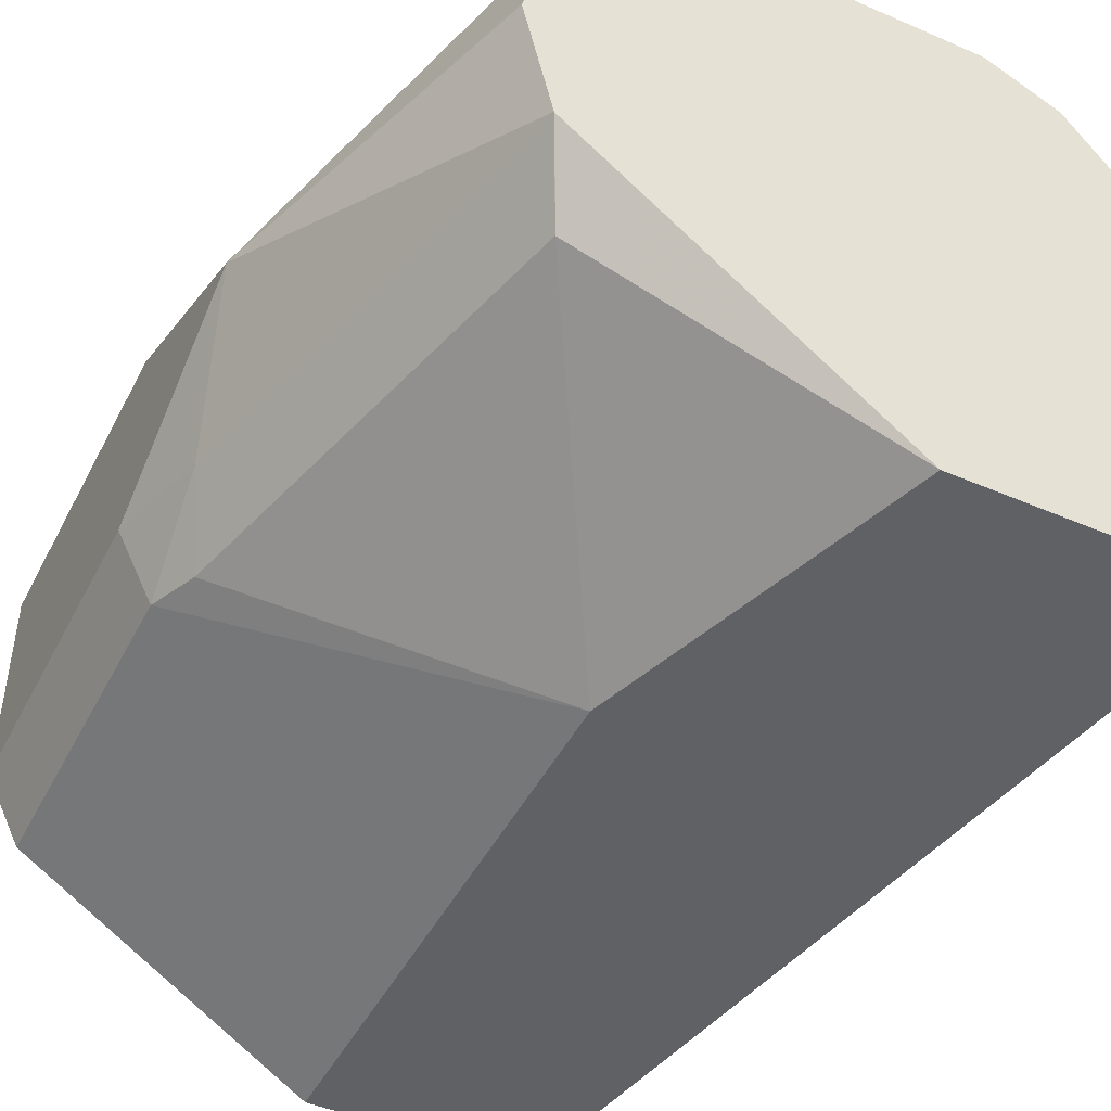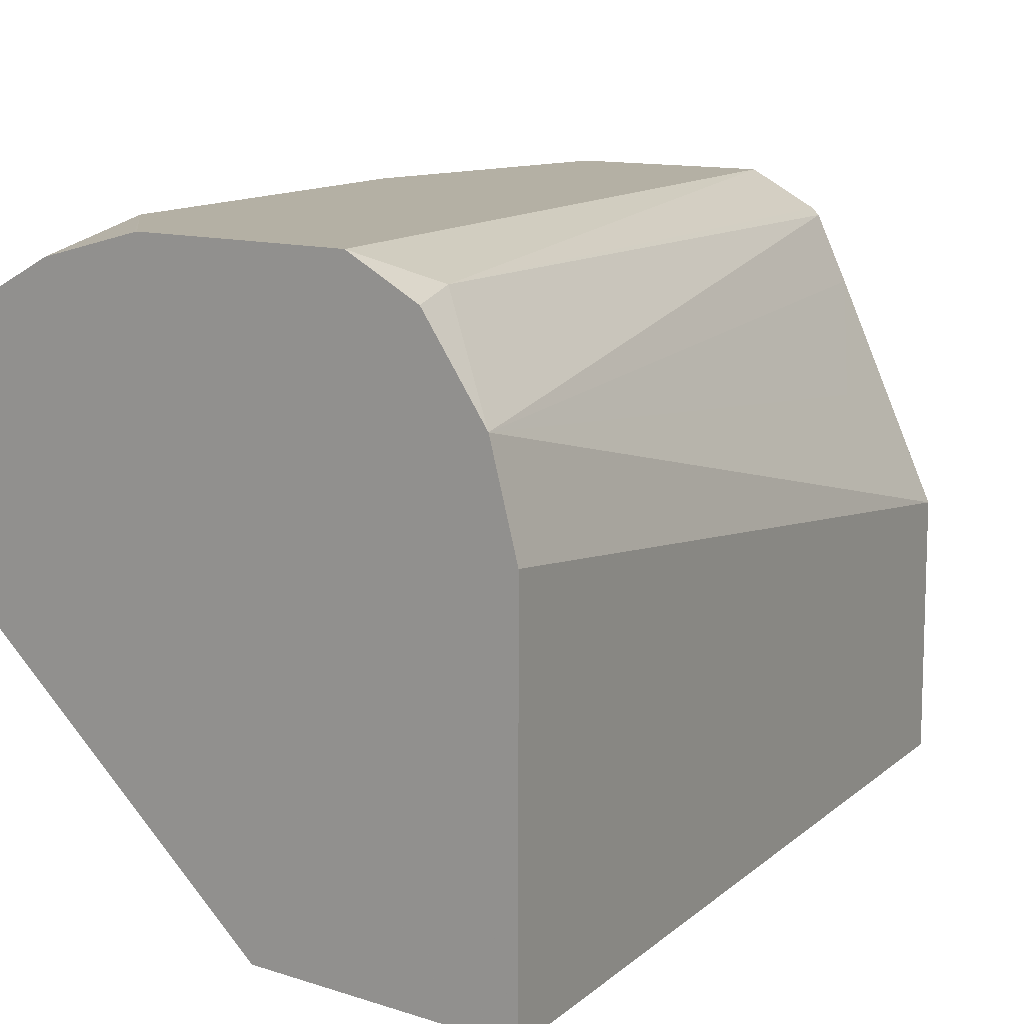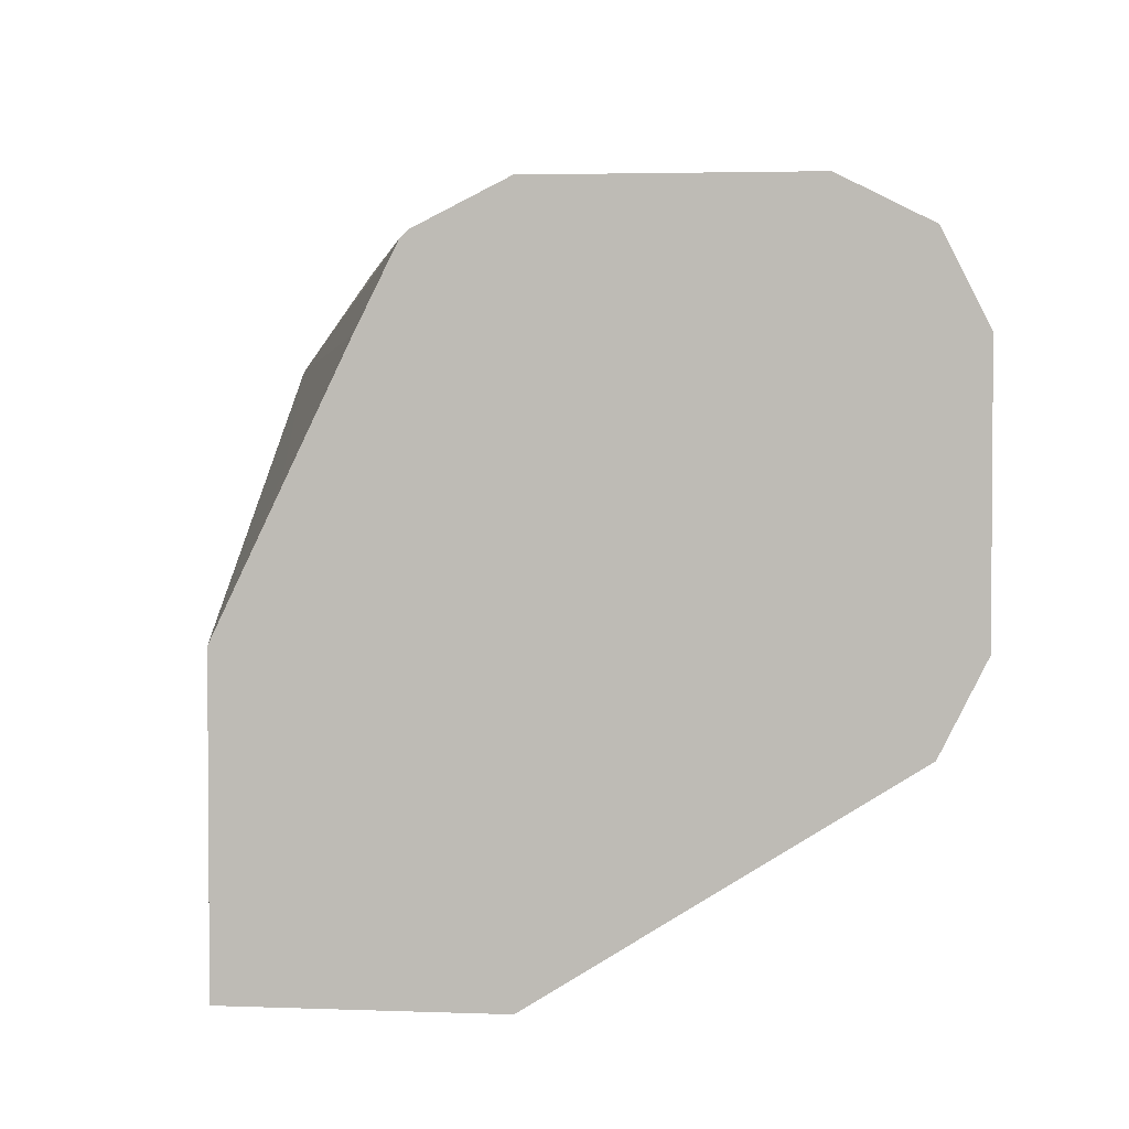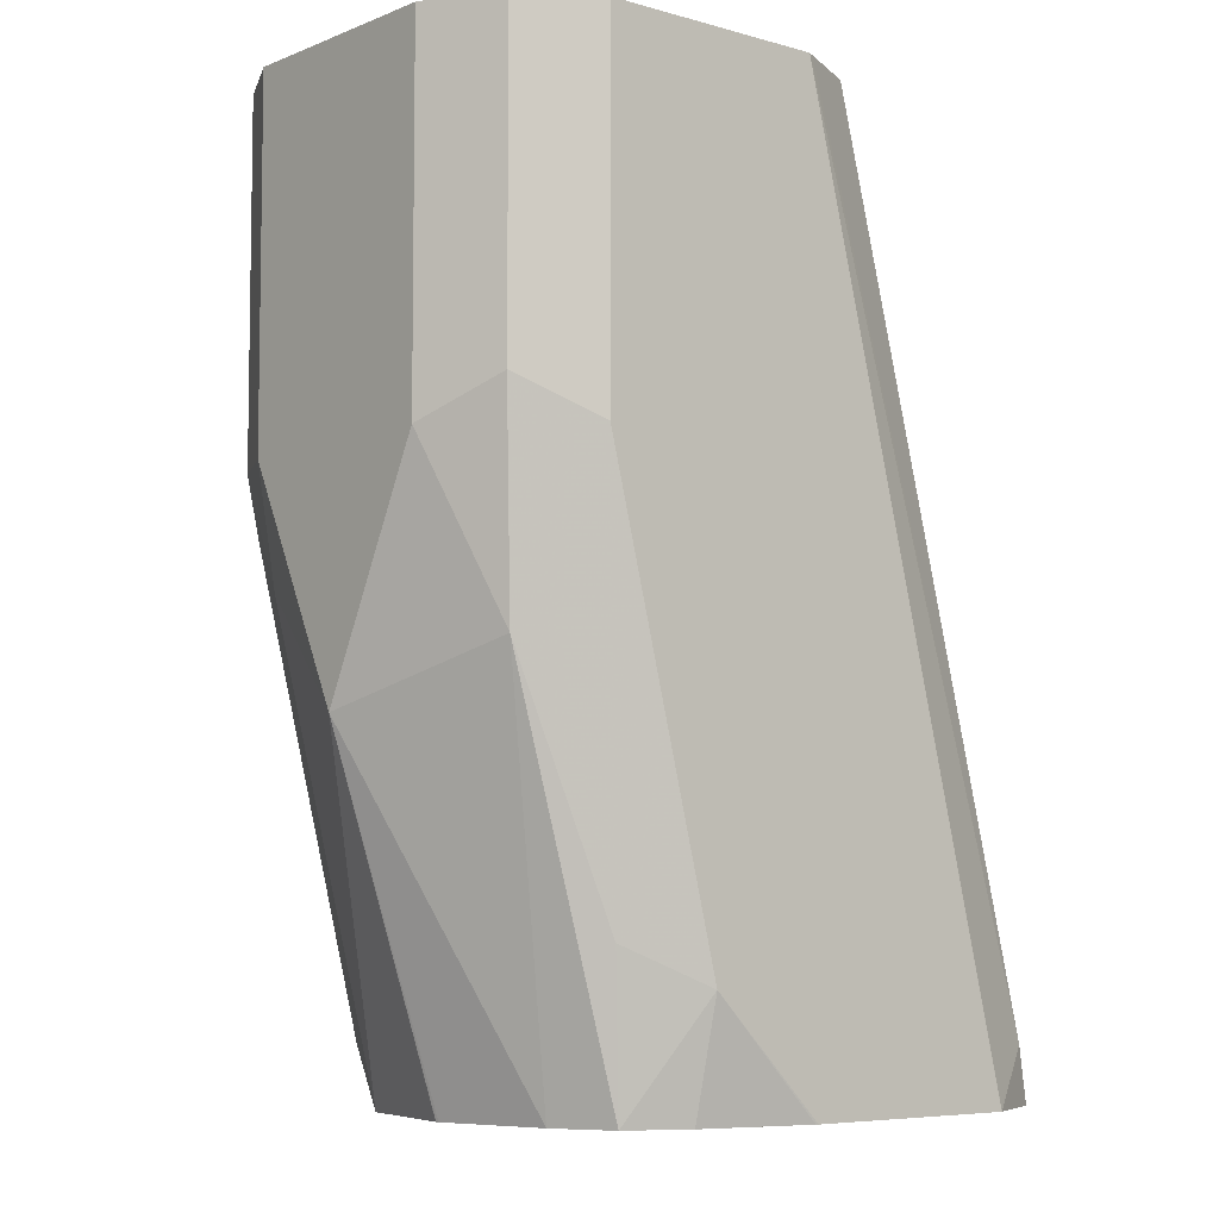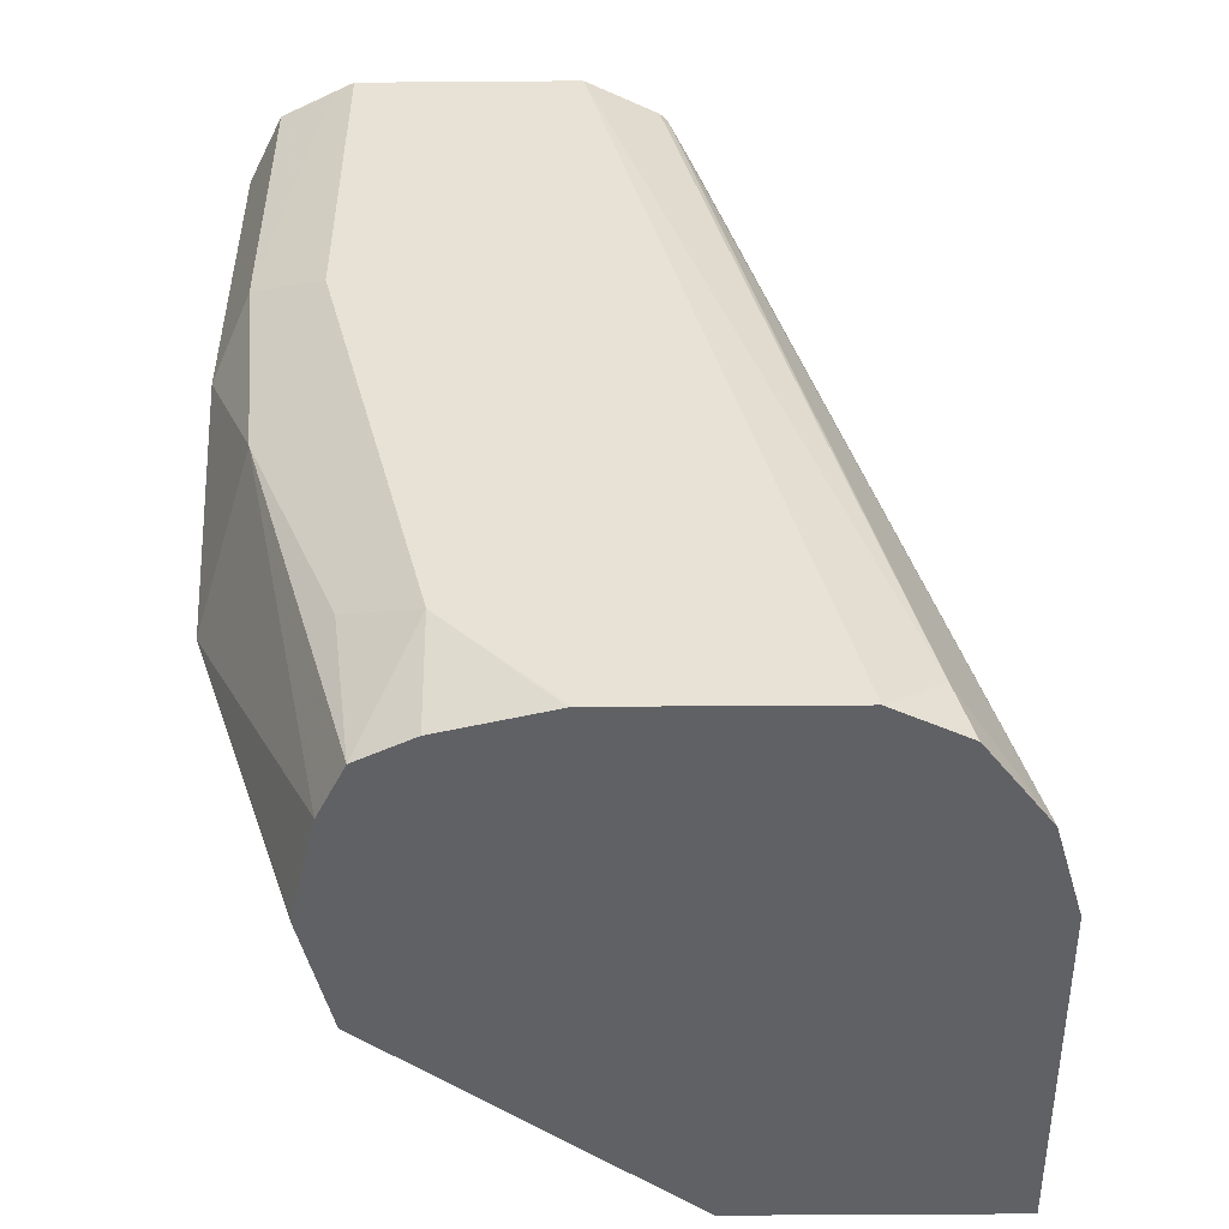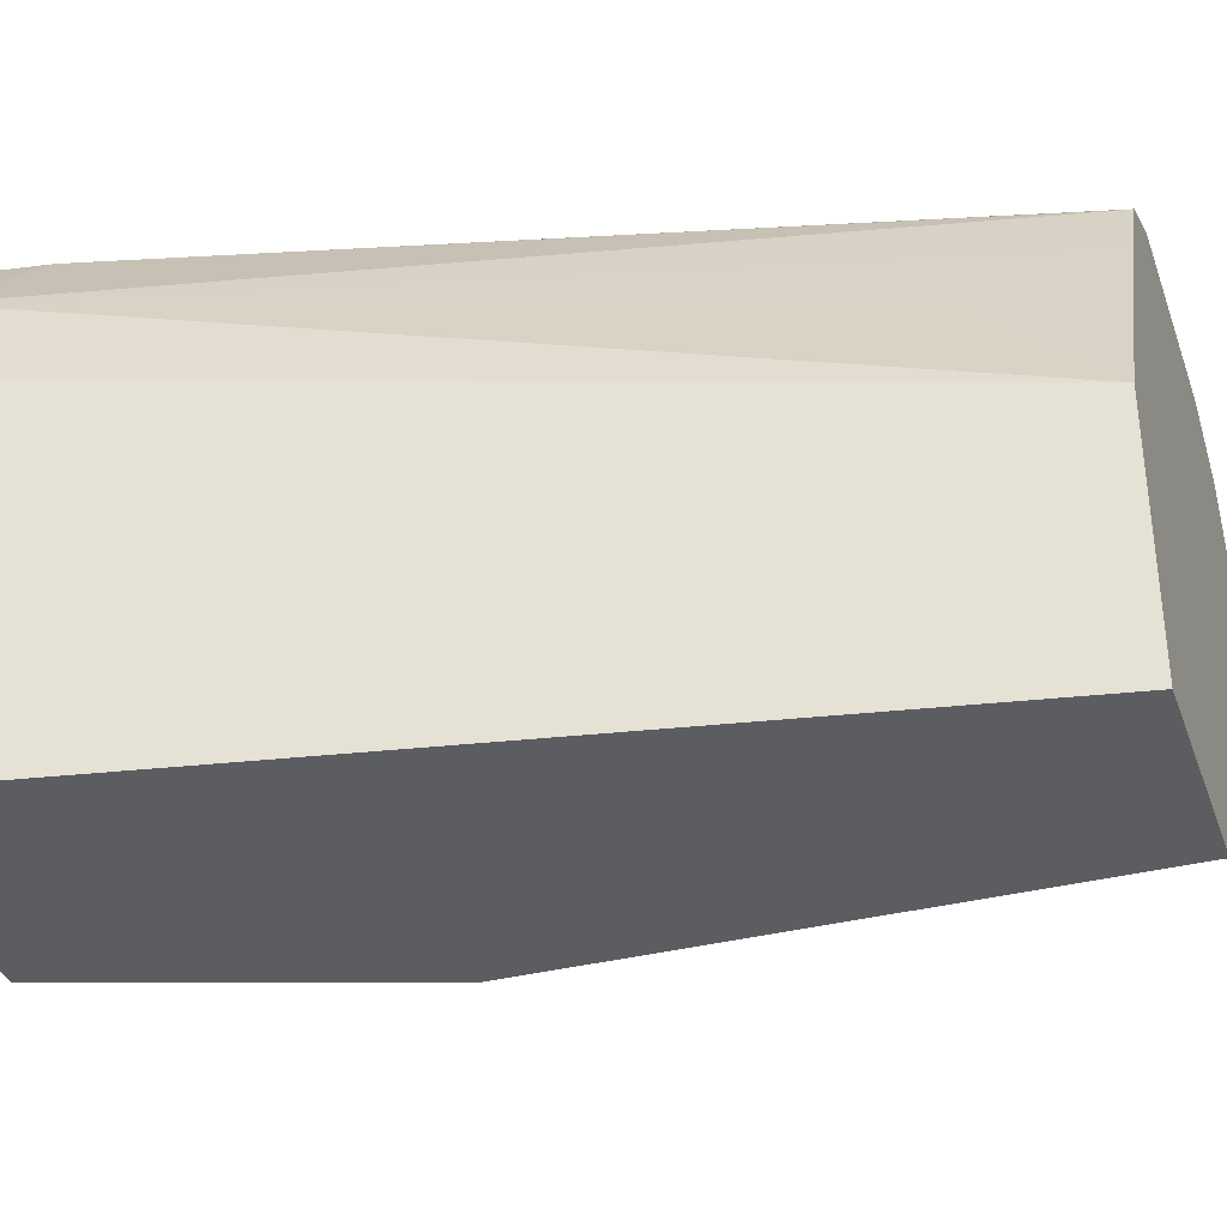
<metadata>
{"format":"obj","ext":"obj","renderer":"f3d","projection":"perspective","resolution":1024,"background":"white","views":[{"elev":-46.4,"azim":153.8,"up":"+Y"},{"elev":11.4,"azim":-141.7,"up":"+Y"},{"elev":3.0,"azim":8.1,"up":"+Y"},{"elev":-6.4,"azim":139.8,"up":"+Z"},{"elev":-49.5,"azim":-179.5,"up":"+Z"},{"elev":-35.8,"azim":-71.5,"up":"+Y"}]}
</metadata>
<code>
v 0.5566 0.4607 -0.2697
v 0.5566 0.5732 -0.2697
v 0.6408 0.4607 -0.2697
v 0.6071 0.4607 0.003141
v 0.565 0.6029 -0.2697
v 0.6071 0.5396 0.003141
v 0.7335 0.5352 -0.2697
v 0.7251 0.5143 -0.2529
v 0.6745 0.4607 -0.1686
v 0.6745 0.4607 0.003141
v 0.5902 0.6324 -0.2529
v 0.5847 0.6296 -0.2697
v 0.6155 0.5776 -0.03374
v 0.6396 0.6071 0.003141
v 0.6498 0.6274 0.003141
v 0.7335 0.5353 -0.2697
v 0.7588 0.5143 -0.118
v 0.7645 0.5171 -0.1012
v 0.7645 0.5171 0.003141
v 0.6069 0.6407 -0.2697
v 0.6521 0.6296 0.003141
v 0.6724 0.6398 0.003141
v 0.6745 0.6408 0.003141
v 0.7336 0.5354 -0.2697
v 0.7757 0.5733 -0.1686
v 0.7673 0.5354 -0.1349
v 0.7757 0.5396 -0.1012
v 0.7757 0.5396 0.003141
v 0.6071 0.6407 -0.2697
v 0.742 0.6408 0.003141
v 0.6408 0.6408 -0.1686
v 0.742 0.5732 -0.2697
v 0.742 0.5733 -0.2697
v 0.7418 0.5741 -0.2697
v 0.7336 0.6069 -0.2697
v 0.7588 0.6239 -0.1518
v 0.7757 0.6071 -0.1012
v 0.7757 0.6071 0.003141
v 0.6408 0.6408 -0.2697
v 0.7483 0.6376 0.003141
v 0.742 0.6408 -0.1012
v 0.7251 0.6239 -0.2697
v 0.7307 0.6296 -0.2248
v 0.7645 0.6296 -0.08995
v 0.7725 0.6134 0.003141
v 0.6745 0.6408 -0.2697
v 0.7645 0.6296 0.003141
v 0.7083 0.6408 -0.2361
v 0.7081 0.6325 -0.2697
v 0.6753 0.6407 -0.2697
f 25 27 26
f 24 32 25
f 23 31 29
f 23 39 31
f 23 46 39
f 23 48 46
f 23 41 48
f 20 23 29
f 18 28 19
f 18 27 28
f 11 23 20
f 17 26 18
f 16 26 17
f 16 25 26
f 16 24 25
f 11 22 23
f 11 21 22
f 11 15 21
f 11 20 12
f 25 32 33
f 18 26 27
f 25 33 34
f 40 47 44
f 25 35 36
f 9 19 10
f 48 49 50
f 46 48 50
f 44 47 45
f 42 48 43
f 42 49 48
f 41 43 48
f 41 44 43
f 40 44 41
f 37 45 38
f 37 44 45
f 36 44 37
f 36 43 44
f 36 42 43
f 35 42 36
f 30 40 41
f 29 31 39
f 25 28 27
f 25 38 28
f 25 37 38
f 25 36 37
f 25 34 35
f 9 18 19
f 23 30 41
f 8 17 9
f 1 6 2
f 1 4 6
f 1 10 4
f 1 9 10
f 1 3 9
f 1 7 3
f 1 16 7
f 1 32 24
f 1 33 32
f 1 34 33
f 1 35 34
f 1 42 35
f 1 49 42
f 1 50 49
f 1 46 50
f 1 39 46
f 1 29 39
f 1 20 29
f 1 12 20
f 1 5 12
f 1 2 5
f 2 6 5
f 3 7 8
f 1 24 16
f 4 10 19
f 8 16 17
f 3 8 9
f 6 14 13
f 5 15 11
f 5 14 15
f 5 13 14
f 5 6 13
f 5 11 12
f 4 14 6
f 4 15 14
f 4 21 15
f 7 16 8
f 4 23 22
f 4 22 21
f 4 28 38
f 4 38 45
f 4 45 47
f 4 19 28
f 4 40 30
f 9 17 18
f 4 30 23
f 4 47 40

</code>
